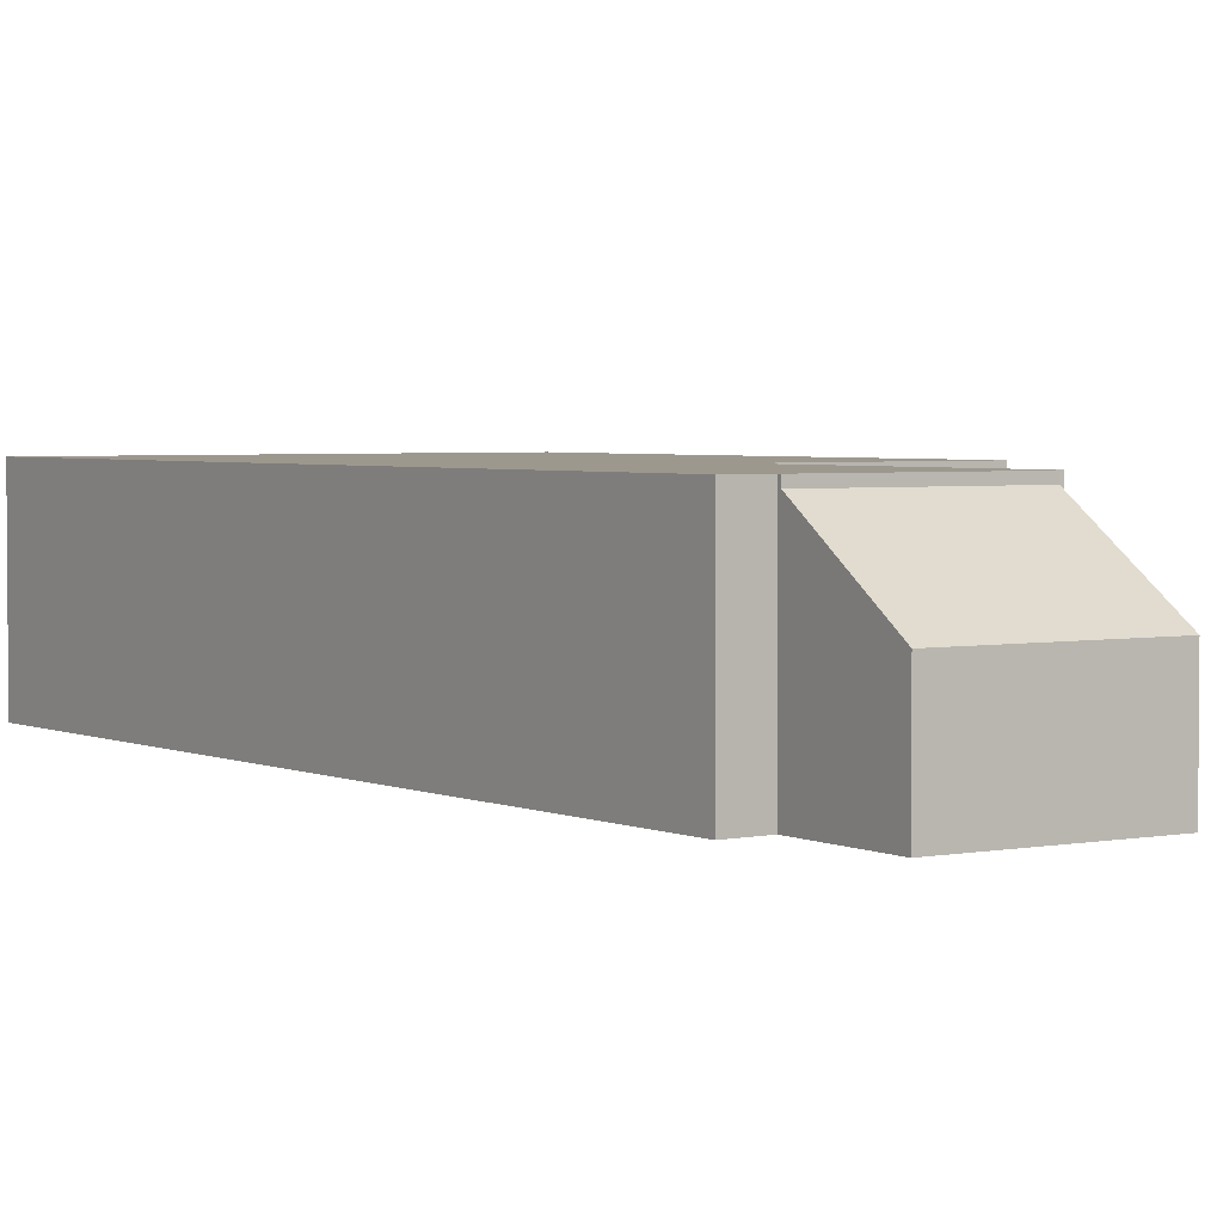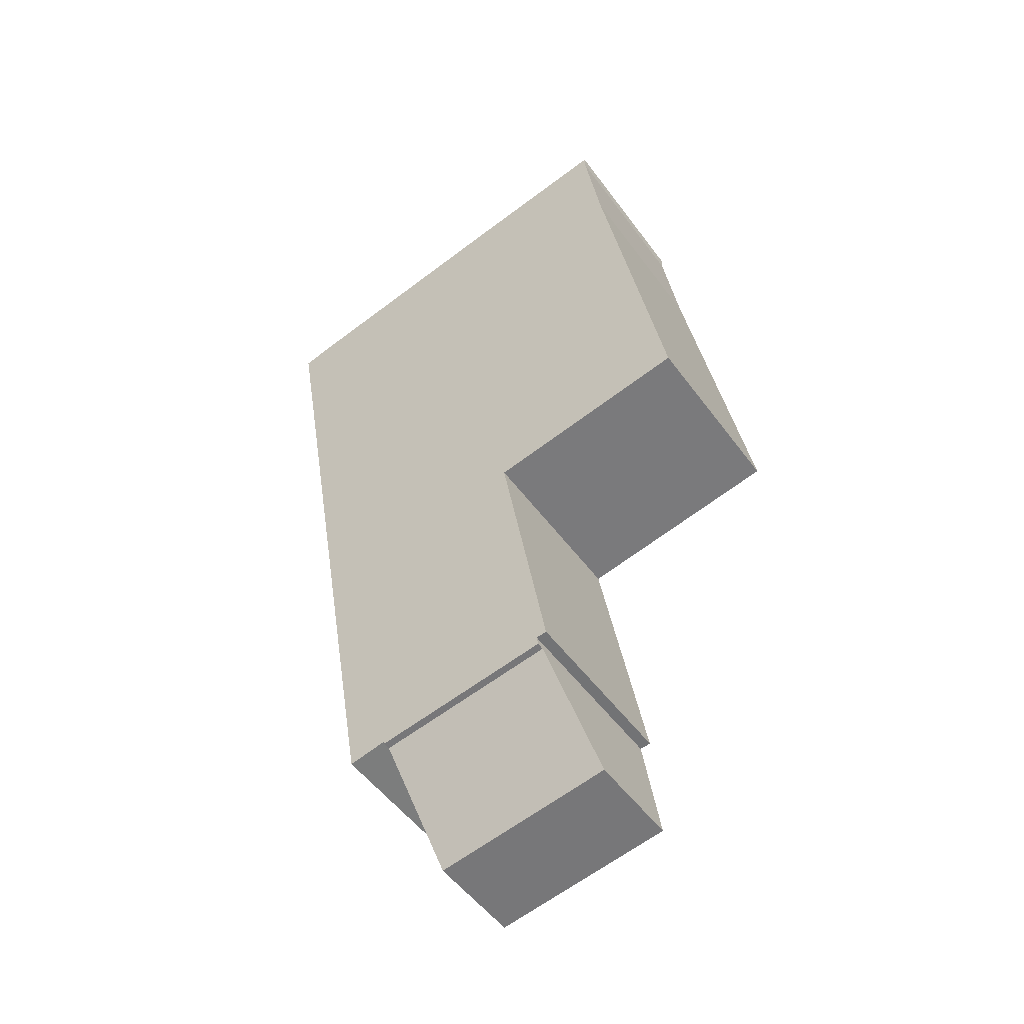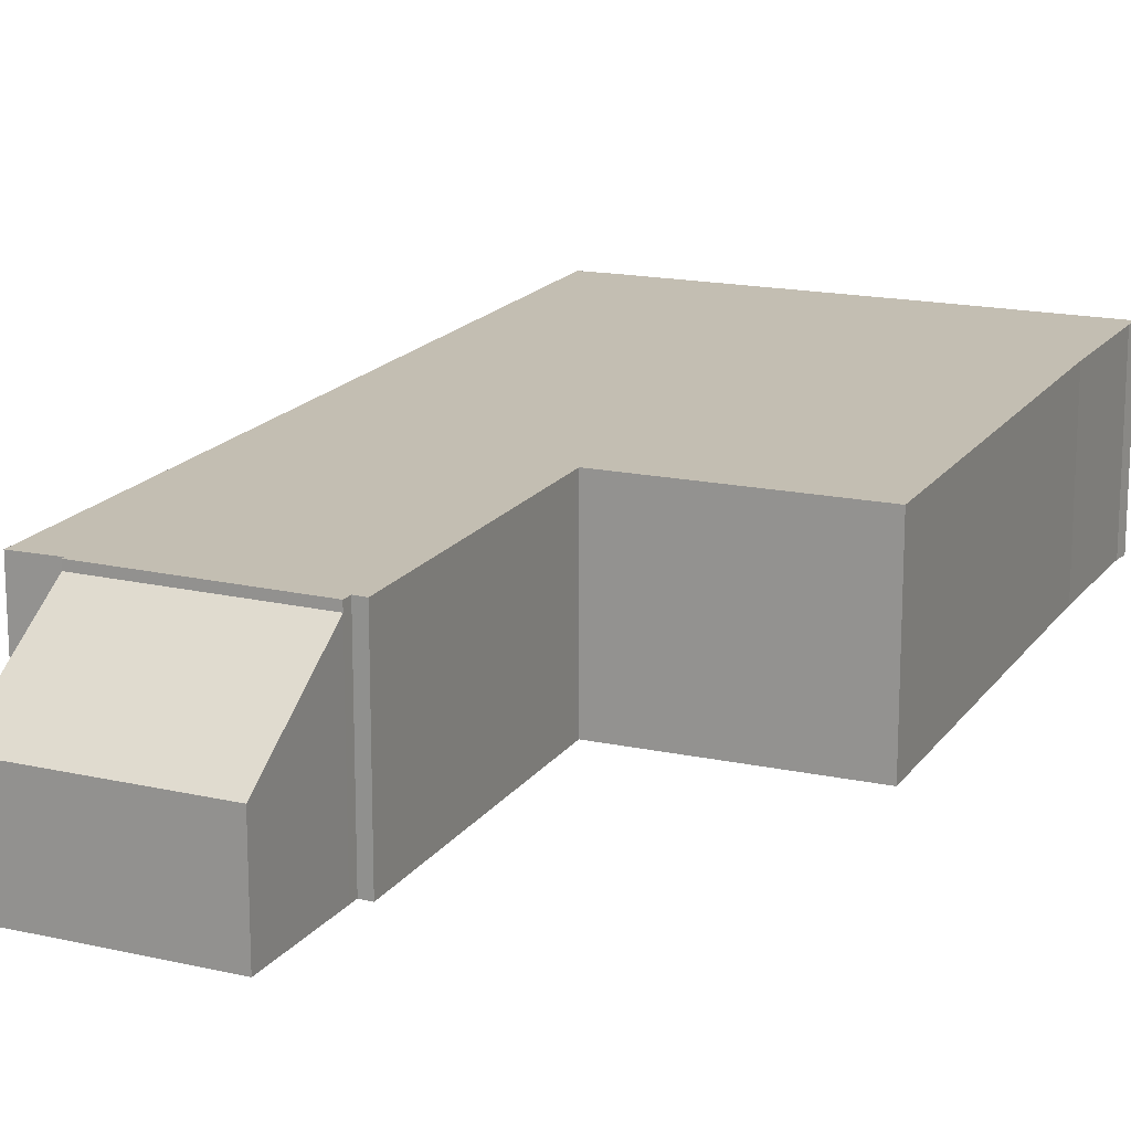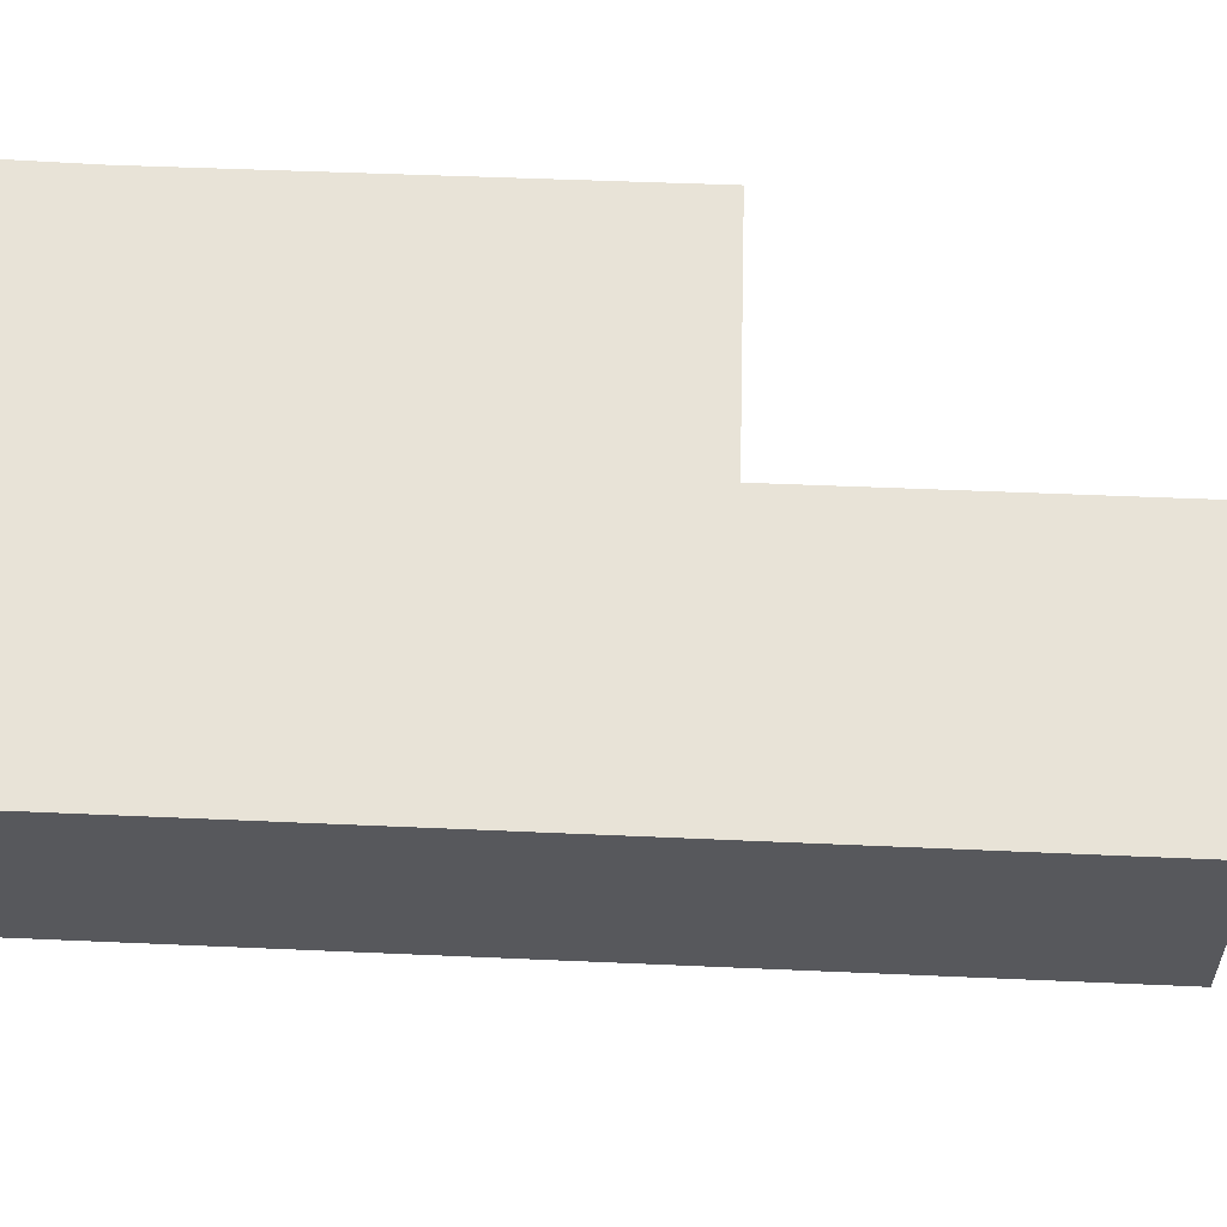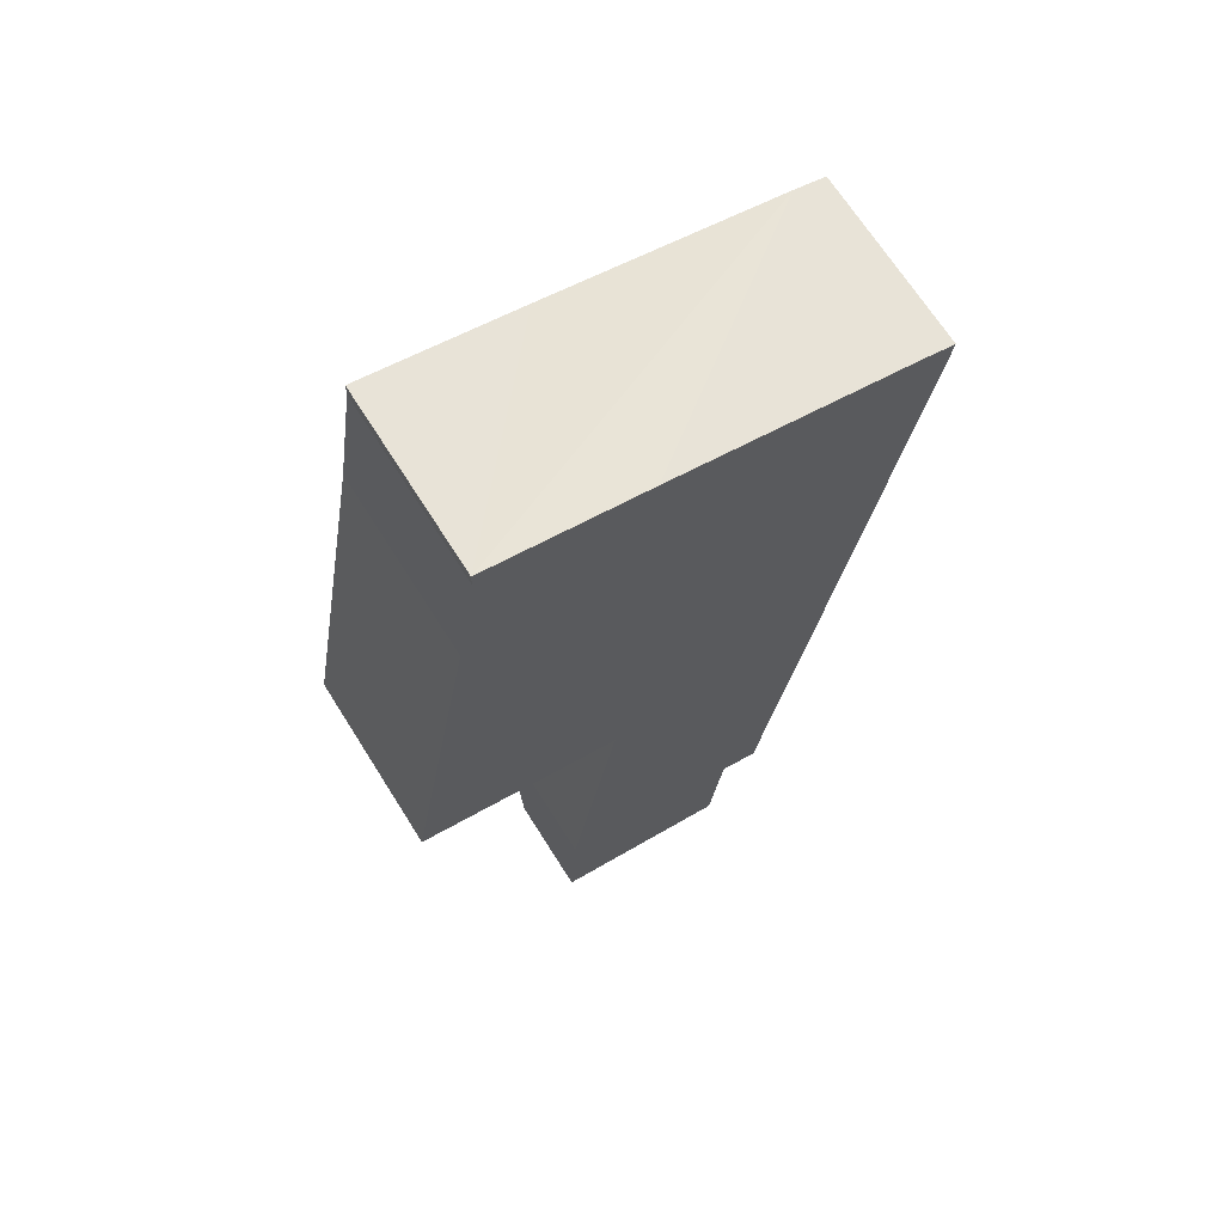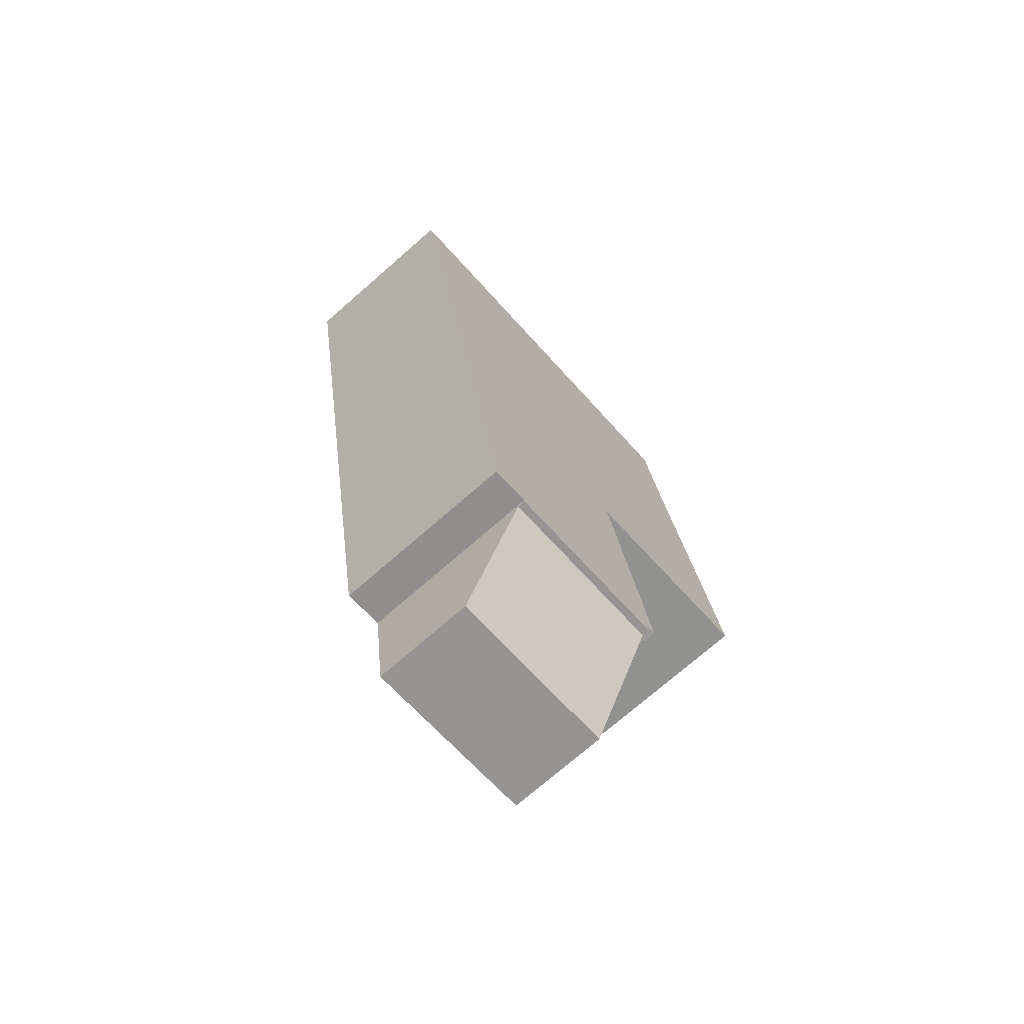
<metadata>
{"format":"obj","ext":"obj","renderer":"f3d","projection":"perspective","resolution":1024,"background":"white","views":[{"elev":3.2,"azim":155.2,"up":"+Y"},{"elev":-51.6,"azim":-144.9,"up":"+Z"},{"elev":17.4,"azim":-146.3,"up":"+Y"},{"elev":61.5,"azim":102.2,"up":"+Y"},{"elev":68.3,"azim":-32.2,"up":"+Z"},{"elev":-73.6,"azim":131.1,"up":"+Z"}]}
</metadata>
<code>
v  2.814 1.836 -8.136
v  6.415 3.191 -6.68
v  6.162 1.836 -8.666
v  3.11 3.191 -6.157
v  3.11 3.77e-16 -6.157
v  2.814 4.982e-16 -8.136
v  6.415 4.09e-16 -6.68
v  6.162 5.306e-16 -8.666
v  4.538 3.33 9.054
v  1.585 3.33 9.332
v  1.59 3.33 9.602
v  1.252 3.33 7.118
v  9.045 3.33 8.165
v  0 3.33 2.039e-16
v  9.657 3.33 8.019
v  8.241 3.33 -0.296
v  1.569 3.33 -0.296
v  3.844 3.33 -0.725
v  3.828 3.33 -0.82
v  2.938 3.33 -5.955
v  8.015 3.33 -1.627
v  3.137 3.33 -5.978
v  6.422 3.33 -6.624
v  7.138 3.33 -6.775
v  3.11 3.33 -6.157
v  6.415 3.33 -6.68
v  7.138 4.148e-16 -6.775
v  6.422 4.056e-16 -6.624
v  3.137 3.66e-16 -5.978
v  2.938 3.646e-16 -5.955
v  3.844 4.439e-17 -0.725
v  0 0 0
v  1.569 1.812e-17 -0.296
v  9.657 -4.91e-16 8.019
v  8.241 1.812e-17 -0.296
v  8.015 9.963e-17 -1.627
v  3.828 5.021e-17 -0.82
v  1.252 -4.359e-16 7.118
v  1.585 -5.714e-16 9.332
v  1.59 -5.88e-16 9.602
v  4.538 -5.544e-16 9.054
v  9.045 -5e-16 8.165
g defaultobject
f 1 2 3
f 2 1 4
f 1 5 4
f 5 1 6
f 5 2 4
f 2 5 7
f 7 3 2
f 3 7 8
f 8 1 3
f 1 8 6
f 6 7 5
f 7 6 8
f 9 10 11
f 10 9 12
f 12 9 13
f 12 13 14
f 14 13 15
f 14 15 16
f 14 16 17
f 17 16 18
f 18 16 19
f 19 16 20
f 20 16 21
f 20 21 22
f 22 21 23
f 23 21 24
f 22 23 25
f 26 25 23
f 27 23 24
f 23 27 28
f 7 25 26
f 25 7 5
f 29 20 22
f 20 29 30
f 31 17 18
f 17 31 14
f 14 31 32
f 32 31 33
f 28 26 23
f 26 28 7
f 34 16 15
f 16 34 35
f 16 35 21
f 21 35 36
f 21 36 24
f 24 36 27
f 5 22 25
f 22 5 29
f 30 19 20
f 19 30 37
f 19 37 18
f 18 37 31
f 32 12 14
f 12 32 38
f 38 10 12
f 10 38 39
f 39 11 10
f 11 39 40
f 40 9 11
f 9 40 13
f 13 40 41
f 13 41 42
f 42 15 13
f 15 42 34
f 7 28 5
f 39 41 40
f 41 39 38
f 41 38 42
f 42 38 32
f 42 32 34
f 34 32 35
f 35 32 33
f 35 33 31
f 35 31 37
f 35 37 30
f 35 30 36
f 36 30 29
f 36 29 28
f 36 28 27
f 28 29 5

</code>
